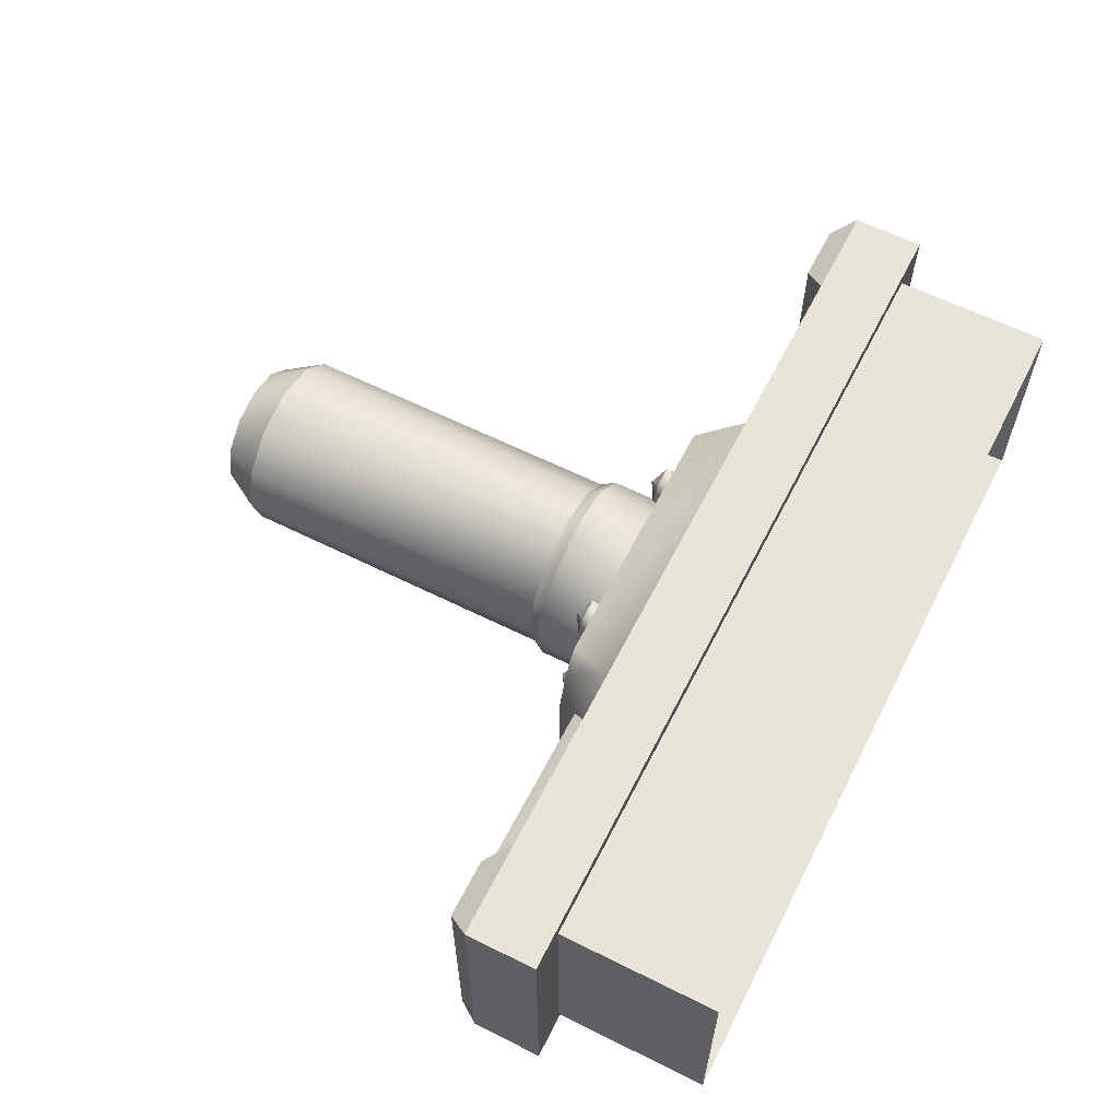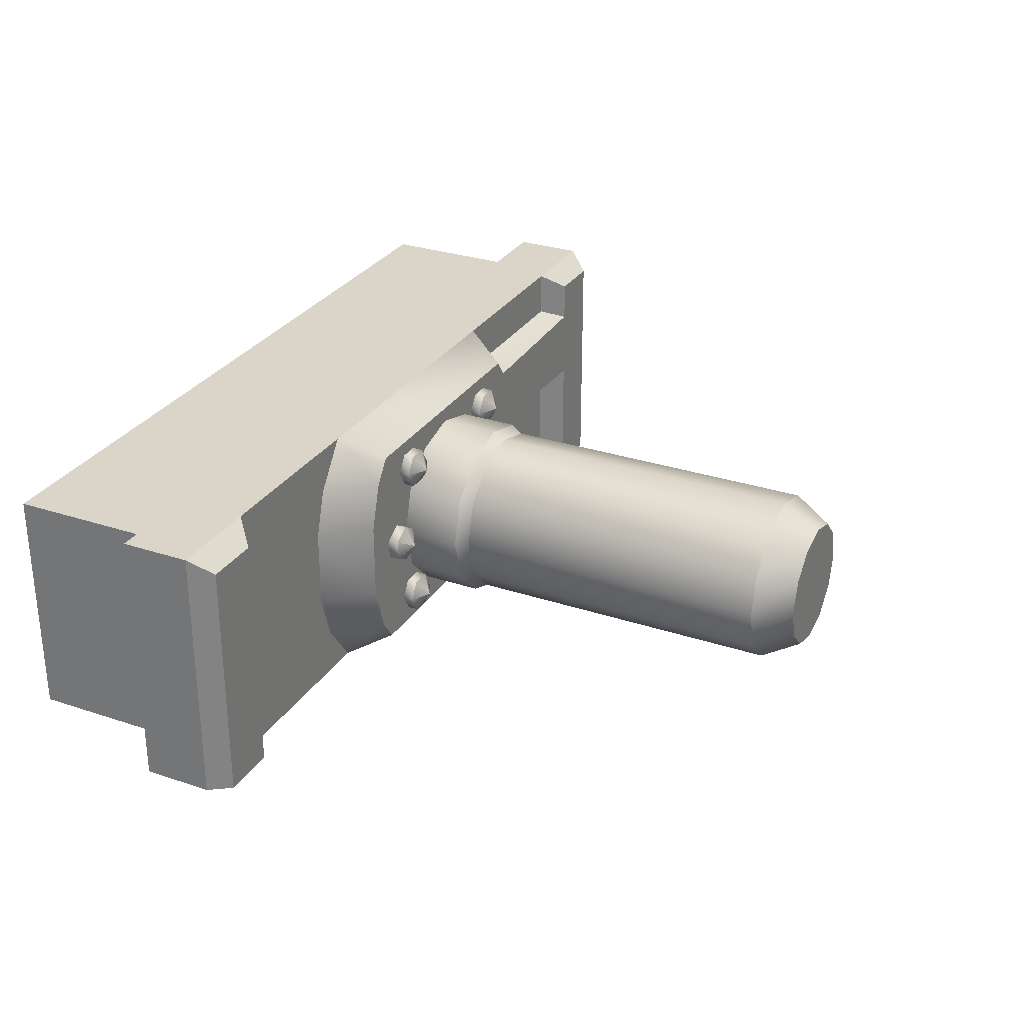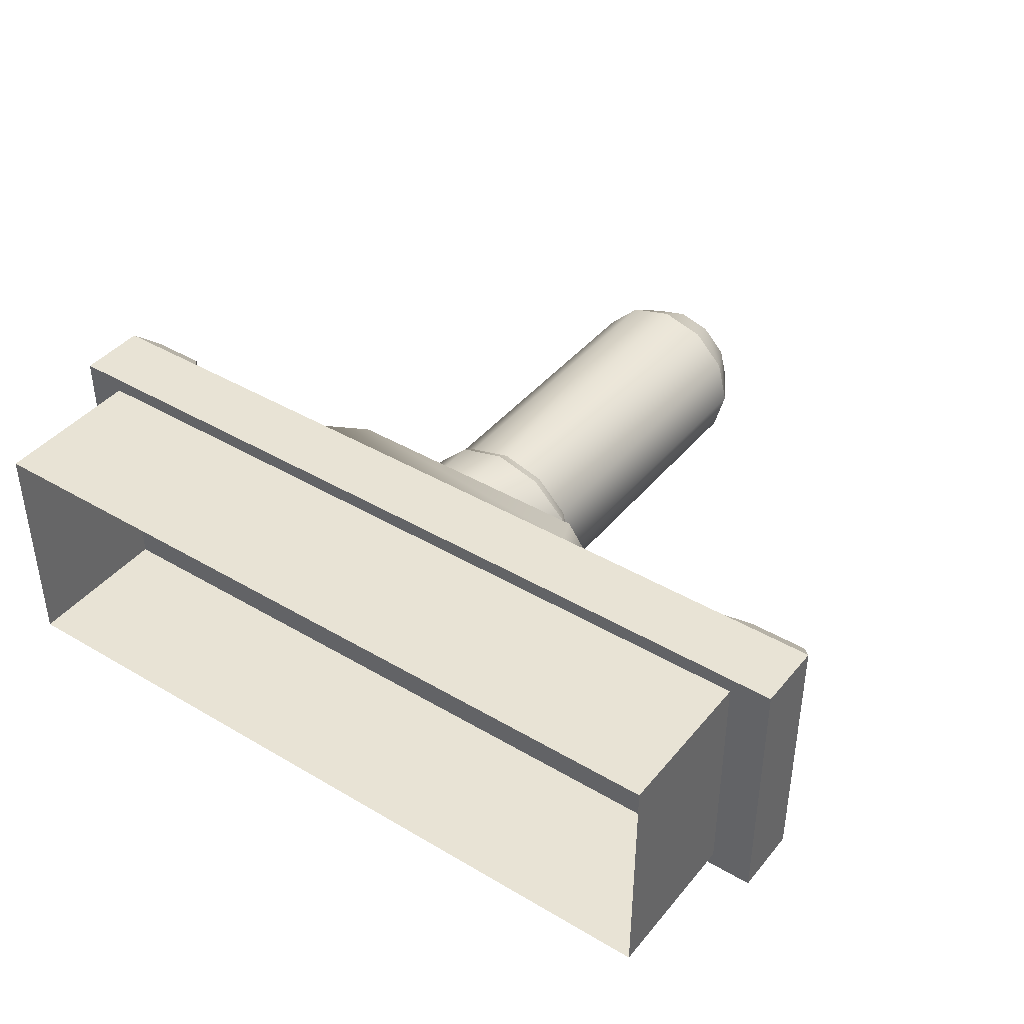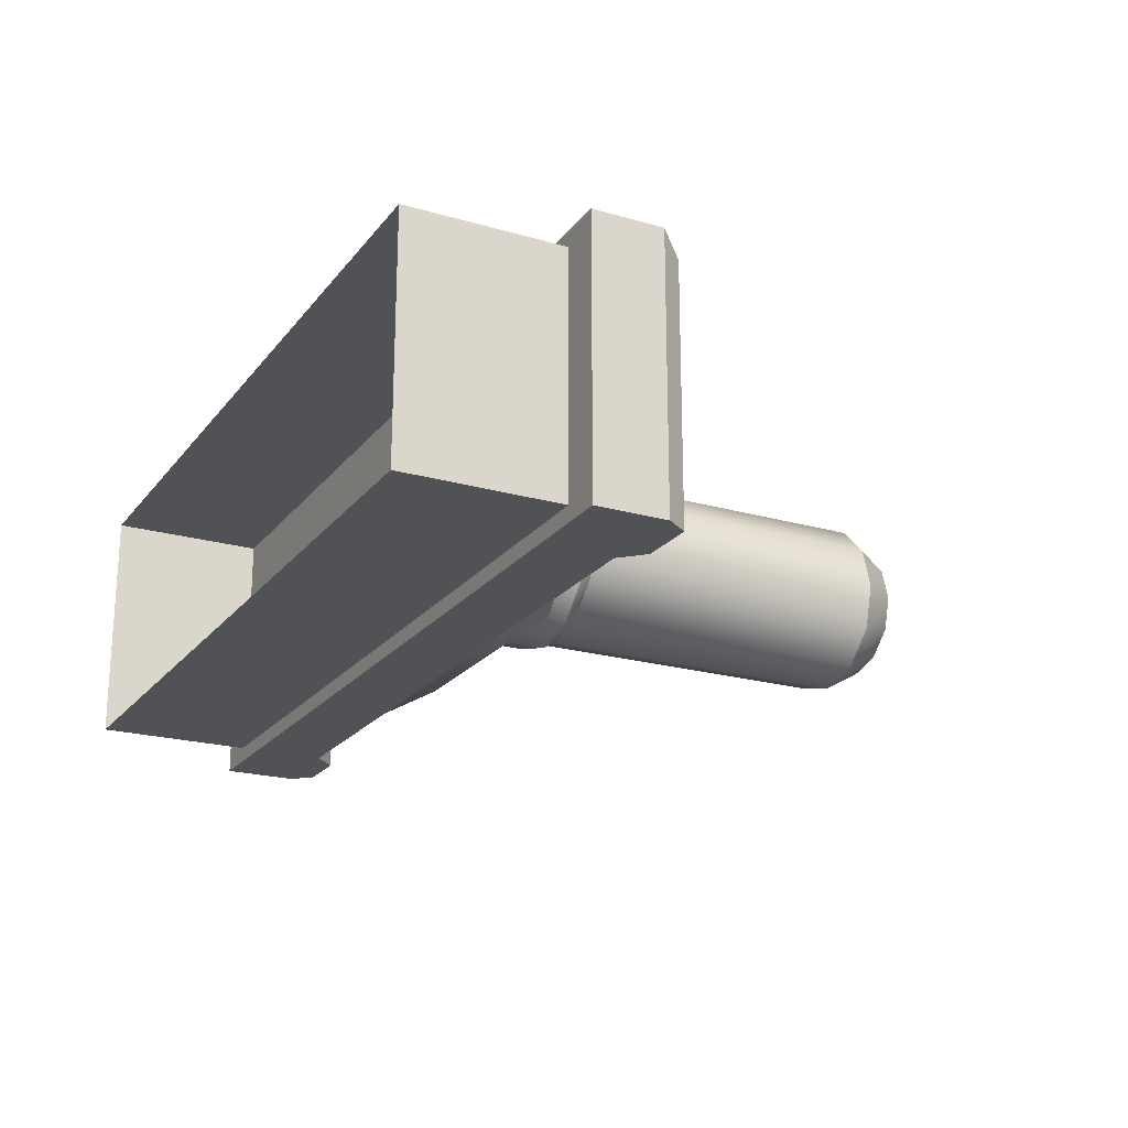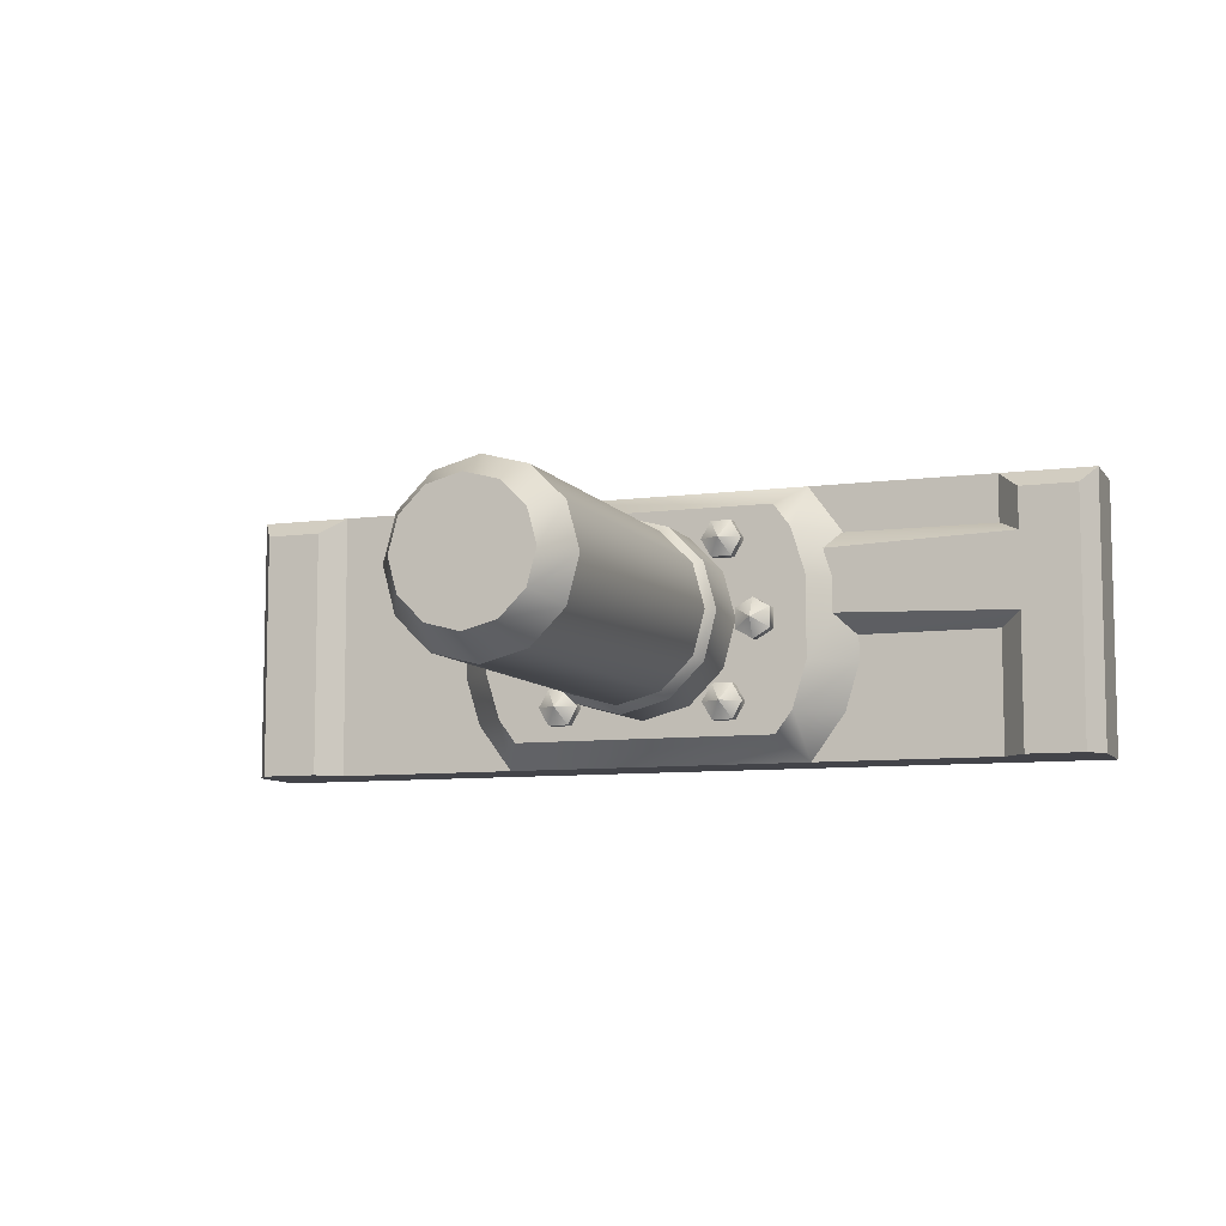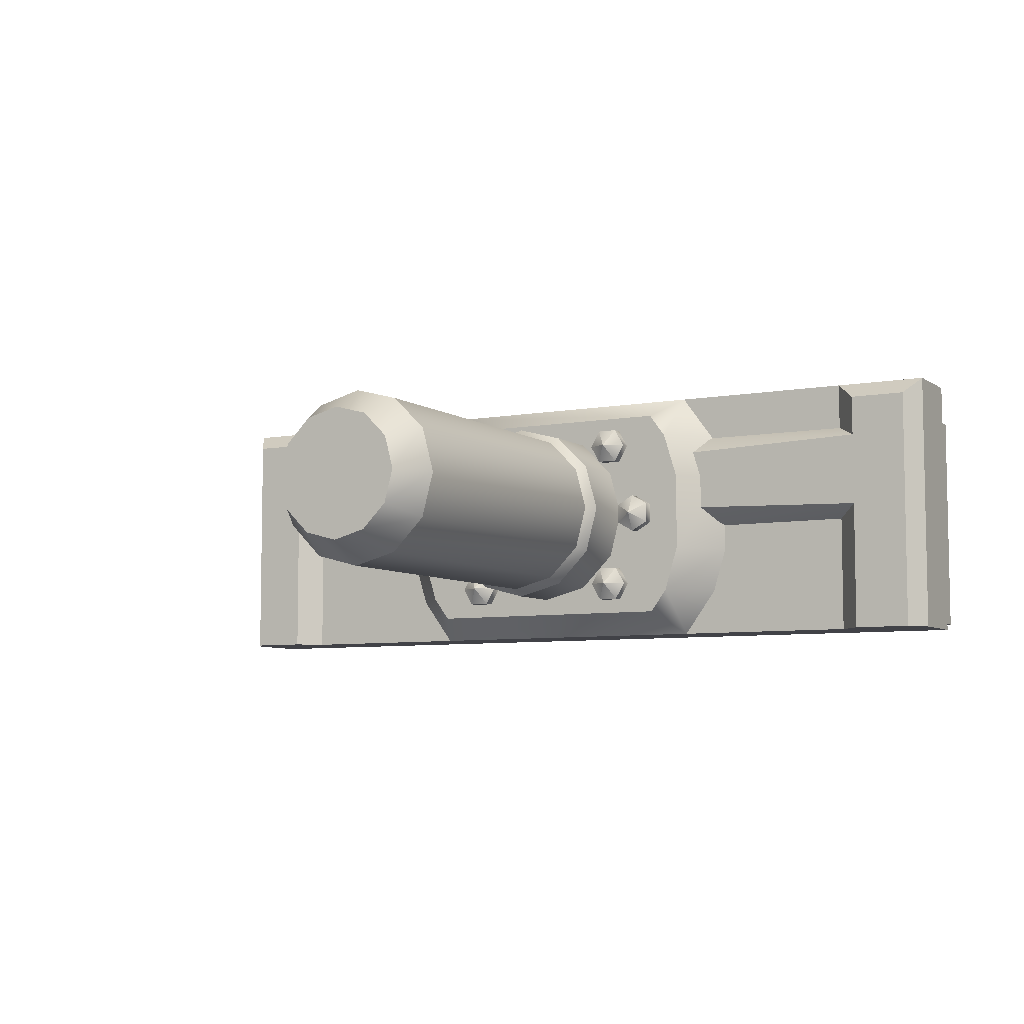
<metadata>
{"format":"obj","ext":"obj","renderer":"f3d","projection":"perspective","resolution":1024,"background":"white","views":[{"elev":61.4,"azim":116.9,"up":"+Y"},{"elev":29.2,"azim":-63.7,"up":"+Y"},{"elev":41.2,"azim":-144.3,"up":"+Y"},{"elev":-21.1,"azim":-117.2,"up":"+Y"},{"elev":-8.4,"azim":20.0,"up":"+Y"},{"elev":-6.8,"azim":28.8,"up":"+Y"}]}
</metadata>
<code>
v 0.7469 1.706 1.342
v 0.7469 1.255 1.046
v 0.7469 1.255 1.342
v 0.7469 1.706 1.046
v -0.7469 1.255 1.342
v -0.7469 1.255 1.046
v -0.7469 1.706 1.342
v -0.7469 1.706 1.046
v 0.69 1.48 1.518
v 0.69 1.623 1.518
v 0.3103 1.493 1.518
v 0.3103 1.61 1.518
v -0.69 1.226 1.518
v 0.69 1.226 1.518
v -0.69 1.701 1.518
v 0.69 1.701 1.518
v 0.7982 1.701 1.518
v 0.7982 1.226 1.518
v -0.7982 1.226 1.518
v -0.7982 1.701 1.518
v -0.8269 1.736 1.475
v -0.8269 1.226 1.475
v 0.8269 1.226 1.475
v 0.8269 1.736 1.475
v 0.6478 1.736 1.475
v -0.6478 1.736 1.475
v -0.8269 1.736 1.342
v 0.6478 1.226 1.475
v -0.6478 1.226 1.475
v -0.8269 1.226 1.342
v 0.3103 1.736 1.475
v 0.8269 1.736 1.342
v 0.8269 1.226 1.342
v 0.3103 1.226 1.475
v 0.3103 1.646 1.475
v 0.3103 1.455 1.475
v 0.6478 1.646 1.475
v 0.6478 1.455 1.475
v 0.2843 1.646 1.56
v -0.2843 1.646 1.56
v 0.2843 1.315 1.56
v -0.2843 1.315 1.56
v 0.2517 1.27 1.56
v -0.2517 1.691 1.56
v 0.3114 1.404 1.56
v -0.3114 1.404 1.56
v -0.3114 1.557 1.56
v 0.3114 1.557 1.56
v 0.2947 1.226 1.475
v 0.3599 1.315 1.475
v -0.2947 1.226 1.475
v -0.3599 1.315 1.475
v 0.2947 1.736 1.475
v 0.3599 1.646 1.475
v -0.2947 1.736 1.475
v -0.3599 1.646 1.475
v 0.387 1.404 1.475
v -0.387 1.404 1.475
v -0.387 1.557 1.475
v 0.387 1.557 1.475
v 0.2517 1.691 1.56
v -0.2517 1.27 1.56
v 0.1432 1.566 1.699
v 0.1654 1.483 1.699
v 0.1432 1.4 1.699
v 0.08269 1.34 1.699
v -0 1.317 1.699
v -0.08269 1.34 1.699
v -0.1432 1.4 1.699
v -0.1654 1.483 1.699
v -0.1432 1.566 1.699
v -0.08269 1.626 1.699
v -0 1.648 1.699
v 0.08269 1.626 1.699
v 0 1.662 1.676
v 0.08977 1.638 1.676
v 0.1555 1.573 1.676
v 0.1795 1.483 1.676
v 0.1555 1.393 1.676
v 0.08977 1.327 1.676
v 0 1.303 1.676
v -0.08977 1.327 1.676
v -0.1555 1.393 1.676
v -0.1795 1.483 1.676
v -0.1555 1.573 1.676
v -0.08977 1.638 1.676
v -0 1.303 1.557
v 0.08977 1.327 1.557
v 0.1555 1.393 1.557
v 0.1795 1.483 1.557
v 0.1555 1.573 1.557
v 0.08977 1.638 1.557
v -0 1.662 1.557
v 0 1.606 2.39
v 0.06168 1.59 2.39
v 0.1068 1.544 2.39
v 0.1234 1.483 2.39
v 0.1068 1.421 2.39
v 0.06168 1.376 2.39
v 0 1.359 2.39
v 0 1.483 2.39
v -0.06168 1.376 2.39
v -0.1068 1.421 2.39
v -0.1234 1.483 2.39
v -0.1068 1.544 2.39
v -0.06168 1.59 2.39
v -0.08977 1.638 1.557
v -0.1555 1.573 1.557
v -0.1795 1.483 1.557
v -0.1555 1.393 1.557
v -0.08977 1.327 1.557
v 0 1.648 2.319
v 0.08269 1.626 2.319
v 0.1432 1.566 2.319
v 0.1654 1.483 2.319
v 0.1432 1.4 2.319
v 0.08269 1.34 2.319
v 0 1.317 2.319
v -0.08269 1.34 2.319
v -0.1432 1.4 2.319
v -0.1654 1.483 2.319
v -0.1432 1.566 2.319
v -0.08269 1.626 2.319
v -0.1966 1.332 1.58
v -0.1775 1.365 1.58
v -0.1393 1.365 1.58
v -0.1202 1.332 1.58
v -0.1393 1.299 1.58
v -0.1775 1.299 1.58
v -0.1393 1.299 1.558
v -0.1202 1.332 1.558
v -0.1393 1.365 1.558
v -0.1775 1.365 1.558
v -0.1584 1.332 1.601
v -0.1966 1.332 1.558
v -0.1775 1.299 1.558
v -0.2504 1.462 1.58
v -0.2504 1.5 1.58
v -0.2173 1.519 1.58
v -0.1842 1.5 1.58
v -0.1842 1.462 1.58
v -0.2173 1.443 1.58
v -0.1842 1.462 1.558
v -0.1842 1.5 1.558
v -0.2173 1.519 1.558
v -0.2504 1.5 1.558
v -0.2173 1.481 1.601
v -0.2504 1.462 1.558
v -0.2173 1.443 1.558
v -0.1966 1.63 1.58
v -0.1775 1.663 1.58
v -0.1393 1.663 1.58
v -0.1202 1.63 1.58
v -0.1393 1.597 1.58
v -0.1775 1.597 1.58
v -0.1393 1.597 1.558
v -0.1202 1.63 1.558
v -0.1393 1.663 1.558
v -0.1775 1.663 1.558
v -0.1584 1.63 1.601
v -0.1966 1.63 1.558
v -0.1775 1.597 1.558
v 0.1202 1.332 1.58
v 0.1393 1.365 1.58
v 0.1775 1.365 1.58
v 0.1966 1.332 1.58
v 0.1775 1.299 1.58
v 0.1393 1.299 1.58
v 0.1775 1.299 1.558
v 0.1966 1.332 1.558
v 0.1775 1.365 1.558
v 0.1393 1.365 1.558
v 0.1584 1.332 1.601
v 0.1202 1.332 1.558
v 0.1393 1.299 1.558
v 0.1842 1.462 1.58
v 0.1842 1.5 1.58
v 0.2173 1.519 1.58
v 0.2504 1.5 1.58
v 0.2504 1.462 1.58
v 0.2173 1.443 1.58
v 0.2504 1.462 1.558
v 0.2504 1.5 1.558
v 0.2173 1.519 1.558
v 0.1842 1.5 1.558
v 0.2173 1.481 1.601
v 0.1842 1.462 1.558
v 0.2173 1.443 1.558
v 0.1202 1.63 1.58
v 0.1393 1.663 1.58
v 0.1775 1.663 1.58
v 0.1966 1.63 1.58
v 0.1775 1.597 1.58
v 0.1393 1.597 1.58
v 0.1775 1.597 1.558
v 0.1966 1.63 1.558
v 0.1775 1.663 1.558
v 0.1393 1.663 1.558
v 0.1584 1.63 1.601
v 0.1202 1.63 1.558
v 0.1393 1.597 1.558
g Tiger-I_Cannon
f 7 1 4 8
f 6 2 3 5
f 1 3 2 4
f 7 8 6 5
f 11 9 10 12
f 20 19 13 15
f 22 21 27 30
f 23 33 32 24
f 21 26 27
f 25 24 32
f 23 28 33
f 29 22 30
f 26 15 13 29
f 16 17 24 25
f 23 18 14 28
f 17 18 23 24
f 13 19 22 29
f 21 20 15 26
f 19 20 21 22
f 34 29 30 33
f 33 28 34
f 32 33 30 27
f 31 25 32
f 31 32 27 26
f 25 31 35 37
f 38 36 34 28
f 34 36 26 29
f 26 36 35
f 26 35 31
f 16 25 37 10
f 9 38 28 14
f 16 10 18 17
f 18 10 9
f 18 9 14
f 9 11 36 38
f 35 12 10 37
f 47 48 39 40
f 42 41 45 46
f 46 45 48 47
f 43 62 51 49
f 55 44 61 53
f 57 45 41 50
f 42 46 58 52
f 59 47 40 56
f 46 47 59 58
f 60 48 45 57
f 39 48 60 54
f 61 44 40 39
f 40 44 55 56
f 53 61 39 54
f 41 42 62 43
f 51 62 42 52
f 41 43 49 50
f 123 112 73 72
f 86 72 73 75
f 122 123 72 71
f 85 71 72 86
f 121 122 71 70
f 84 70 71 85
f 120 121 70 69
f 83 69 70 84
f 119 120 69 68
f 82 68 69 83
f 118 119 68 67
f 81 67 68 82
f 67 81 80 66
f 118 67 66 117
f 66 80 79 65
f 117 66 65 116
f 65 79 78 64
f 116 65 64 115
f 64 78 77 63
f 115 64 63 114
f 63 77 76 74
f 114 63 74 113
f 74 76 75 73
f 113 74 73 112
f 92 93 75 76
f 91 92 76 77
f 90 91 77 78
f 89 90 78 79
f 88 89 79 80
f 87 88 80 81
f 111 87 81 82
f 110 111 82 83
f 109 110 83 84
f 108 109 84 85
f 107 108 85 86
f 93 107 86 75
f 98 101 99
f 97 101 98
f 96 101 97
f 95 101 96
f 94 101 95
f 101 100 99
f 100 101 102
f 101 94 106
f 101 106 105
f 101 105 104
f 101 104 103
f 101 103 102
f 123 106 94 112
f 122 105 106 123
f 121 104 105 122
f 120 103 104 121
f 119 102 103 120
f 118 100 102 119
f 100 118 117 99
f 99 117 116 98
f 98 116 115 97
f 97 115 114 96
f 96 114 113 95
f 95 113 112 94
f 135 136 129 124
f 129 134 124
f 133 135 124 125
f 124 134 125
f 132 133 125 126
f 125 134 126
f 131 132 126 127
f 126 134 127
f 130 131 127 128
f 127 134 128
f 136 130 128 129
f 128 134 129
f 148 149 142 137
f 142 147 137
f 146 148 137 138
f 137 147 138
f 145 146 138 139
f 138 147 139
f 144 145 139 140
f 139 147 140
f 143 144 140 141
f 140 147 141
f 149 143 141 142
f 141 147 142
f 161 162 155 150
f 155 160 150
f 159 161 150 151
f 150 160 151
f 158 159 151 152
f 151 160 152
f 157 158 152 153
f 152 160 153
f 156 157 153 154
f 153 160 154
f 162 156 154 155
f 154 160 155
f 174 175 168 163
f 168 173 163
f 172 174 163 164
f 163 173 164
f 171 172 164 165
f 164 173 165
f 170 171 165 166
f 165 173 166
f 169 170 166 167
f 166 173 167
f 175 169 167 168
f 167 173 168
f 187 188 181 176
f 181 186 176
f 185 187 176 177
f 176 186 177
f 184 185 177 178
f 177 186 178
f 183 184 178 179
f 178 186 179
f 182 183 179 180
f 179 186 180
f 188 182 180 181
f 180 186 181
f 200 201 194 189
f 194 199 189
f 198 200 189 190
f 189 199 190
f 197 198 190 191
f 190 199 191
f 196 197 191 192
f 191 199 192
f 195 196 192 193
f 192 199 193
f 201 195 193 194
f 193 199 194

</code>
